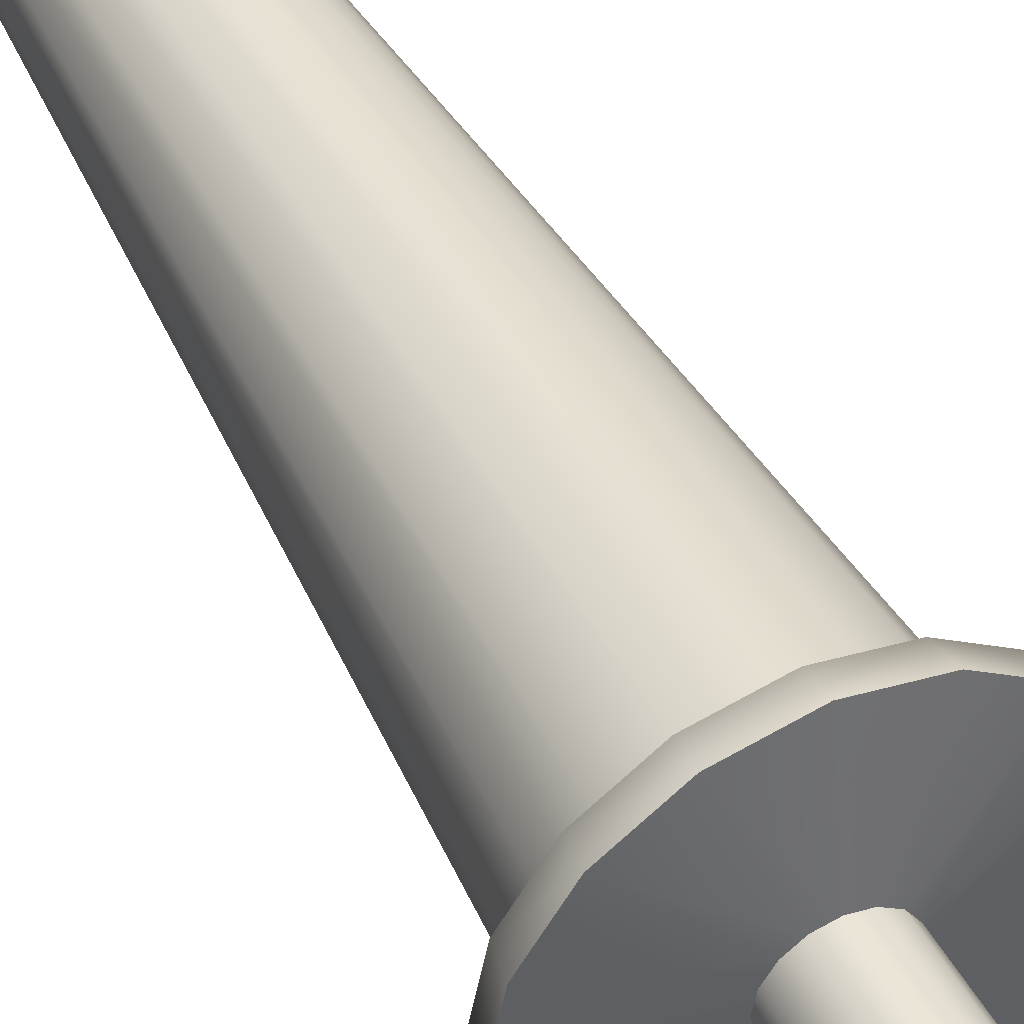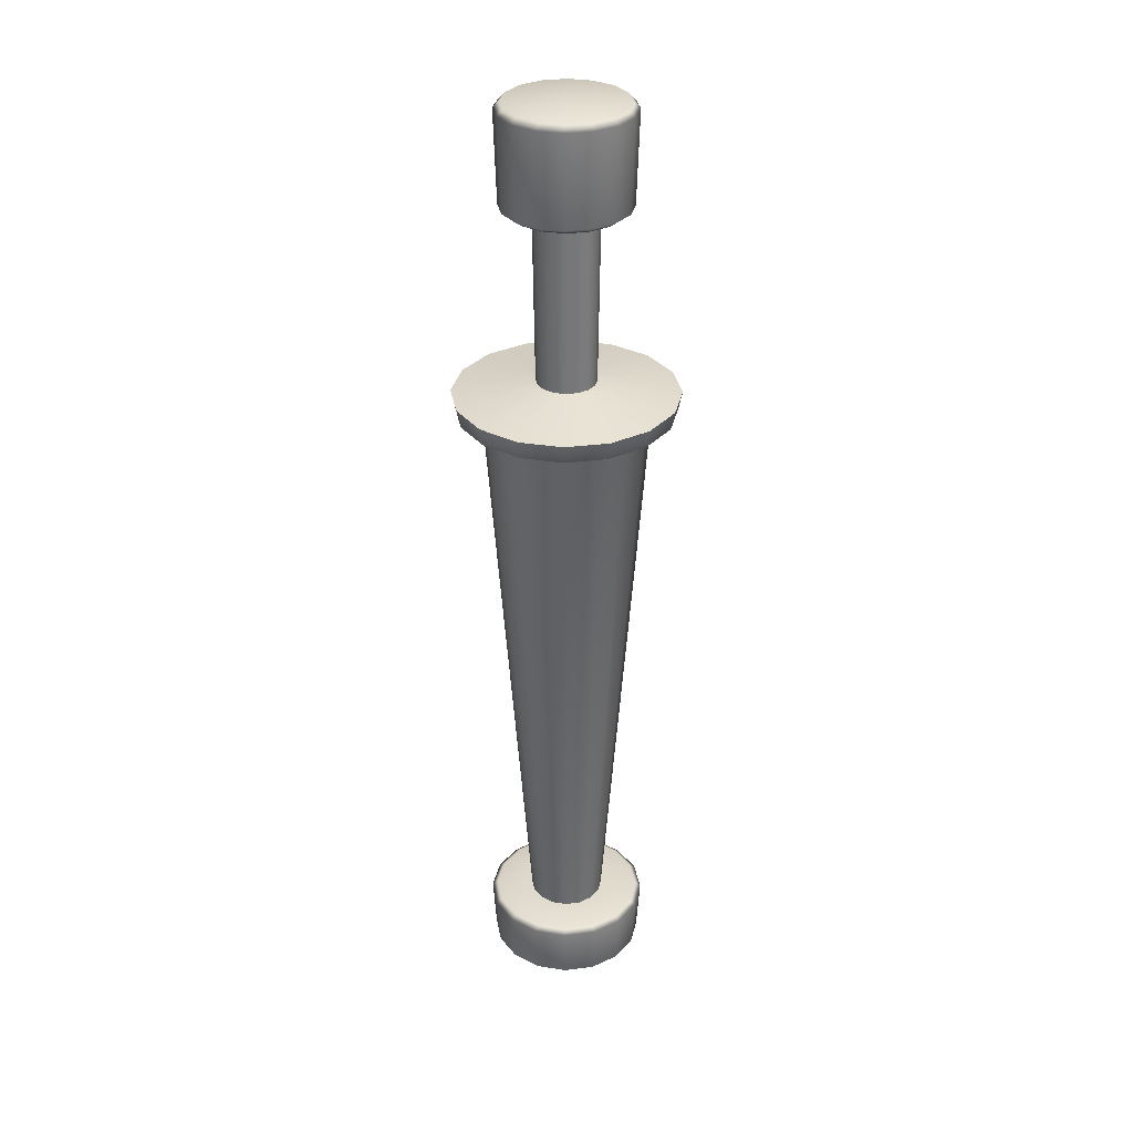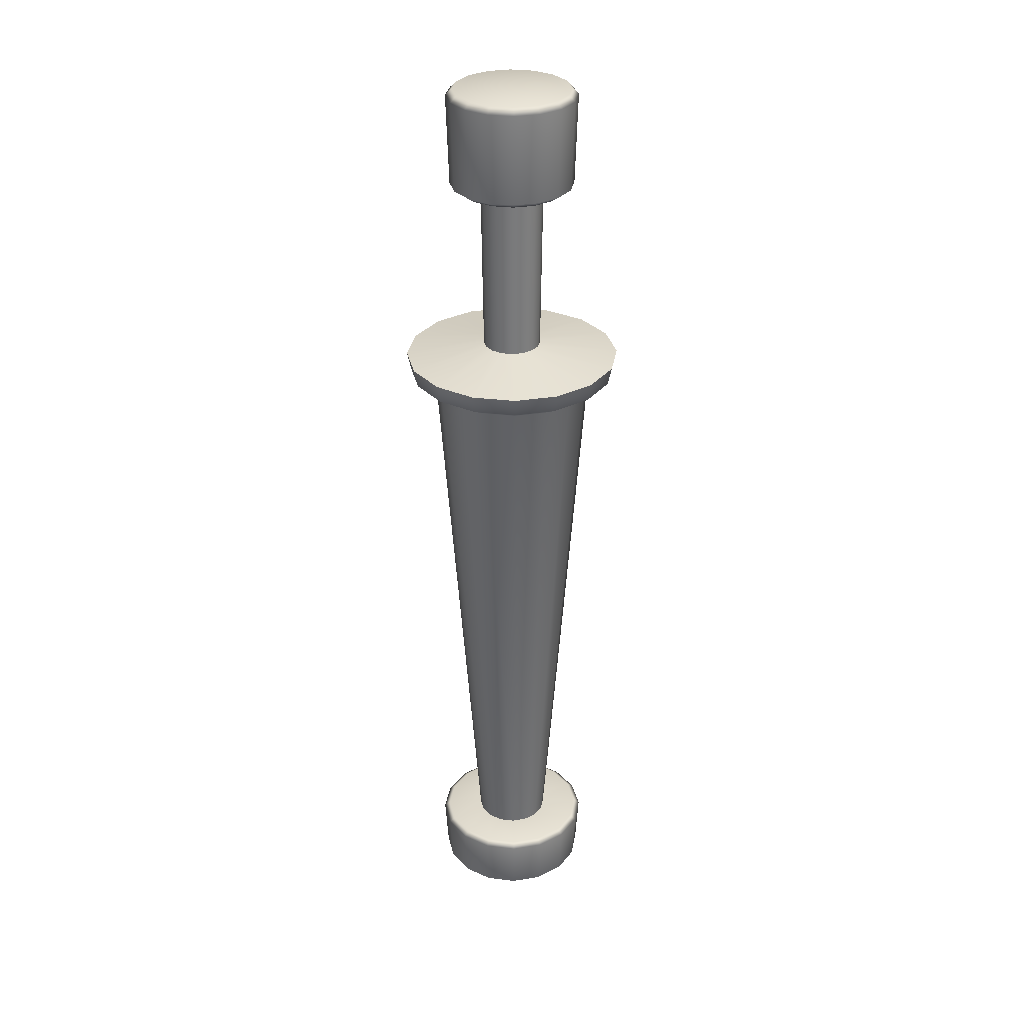
<metadata>
{"format":"obj","ext":"obj","renderer":"f3d","projection":"perspective","resolution":1024,"background":"white","views":[{"elev":46.8,"azim":153.0,"up":"+Z"},{"elev":32.4,"azim":-111.3,"up":"+Y"},{"elev":31.4,"azim":110.9,"up":"+Y"}]}
</metadata>
<code>
g ITEM_FireJugglingClub_01
v -0.04164 0.342 -2.623e-08
v -0.03847 0.342 0.01593
v -0.04626 0.3375 -2.861e-08
v -0.04274 0.3375 0.0177
v -0.02944 0.342 0.02944
v -0.04093 0.2739 0.01696
v -0.04431 0.2739 -2.861e-08
v -0.03271 0.3375 0.03271
v -0.01593 0.342 0.03847
v -0.03553 0.2699 0.01472
v -0.03846 0.2699 -2.623e-08
v -0.03133 0.2739 0.03133
v -0.0177 0.3375 0.04274
v -0 0.342 0.04164
v -0.0207 0.2693 0.008576
v -0.02241 0.2693 -1.669e-08
v -0.01585 0.2693 0.01585
v -0.0272 0.2699 0.0272
v -0.008576 0.2693 0.0207
v -0.01472 0.2699 0.03553
v -0 0.2693 0.02241
v -0.01696 0.2739 0.04093
v -0 0.2699 0.03846
v 0.008576 0.2693 0.0207
v -0 0.2739 0.04431
v 0.01472 0.2699 0.03553
v 0.01585 0.2693 0.01585
v -0 0.3375 0.04626
v 0.01593 0.342 0.03847
v 0.01696 0.2739 0.04093
v 0.0272 0.2699 0.0272
v 0.0207 0.2693 0.008576
v 0.0177 0.3375 0.04274
v 0.02944 0.342 0.02944
v 0.03133 0.2739 0.03133
v 0.03553 0.2699 0.01472
v 0.02241 0.2693 -9.537e-09
v 0.03271 0.3375 0.03271
v 0.03847 0.342 0.01593
v 0.04093 0.2739 0.01696
v 0.03846 0.2699 -1.192e-08
v 0.0207 0.2693 -0.008576
v 0.04274 0.3375 0.0177
v 0.04164 0.342 -1.192e-08
v 0.04431 0.2739 -1.192e-08
v 0.03553 0.2699 -0.01472
v 0.01585 0.2693 -0.01585
v 0.04626 0.3375 -1.192e-08
v 0.03847 0.342 -0.01593
v 0.04093 0.2739 -0.01696
v 0.0272 0.2699 -0.0272
v 0.008576 0.2693 -0.0207
v 0.04274 0.3375 -0.0177
v 0.02944 0.342 -0.02944
v 0.03133 0.2739 -0.03133
v 0.01472 0.2699 -0.03553
v 1.907e-08 0.2693 -0.02241
v 0.03271 0.3375 -0.03271
v 0.01593 0.342 -0.03847
v 0.01696 0.2739 -0.04093
v 1.907e-08 0.2699 -0.03846
v -0.008576 0.2693 -0.0207
v 0.0177 0.3375 -0.04274
v 1.907e-08 0.342 -0.04164
v 1.907e-08 0.2739 -0.04431
v -0.01472 0.2699 -0.03553
v -0.01585 0.2693 -0.01585
v 1.907e-08 0.3375 -0.04626
v -0.01593 0.342 -0.03847
v -0.01696 0.2739 -0.04093
v -0.0272 0.2699 -0.0272
v -0.0207 0.2693 -0.008576
v -0.0177 0.3375 -0.04274
v -0.02944 0.342 -0.02944
v -0.03133 0.2739 -0.03133
v -0.03553 0.2699 -0.01472
v -0.02241 0.2693 -1.669e-08
v -0.03846 0.2699 -2.623e-08
v -0.03271 0.3375 -0.03271
v -0.03847 0.342 -0.01593
v -0.04093 0.2739 -0.01696
v -0.04431 0.2739 -2.861e-08
v -0.04274 0.3375 -0.0177
v -0.04164 0.342 -2.623e-08
v -0.04626 0.3375 -2.861e-08
v -0.0207 0.2693 -0.008576
v -0.02241 0.2693 -1.669e-08
v -0.02086 0.1488 -1.669e-08
v -0.01927 0.1488 -0.007983
v -0.01585 0.2693 -0.01585
v -0.01475 0.1488 -0.01475
v -0.008576 0.2693 -0.0207
v -0.007983 0.1488 -0.01927
v 1.907e-08 0.2693 -0.02241
v 1.907e-08 0.1488 -0.02086
v 0.008576 0.2693 -0.0207
v 0.007983 0.1488 -0.01927
v 0.01585 0.2693 -0.01585
v 0.01475 0.1488 -0.01475
v 0.0207 0.2693 -0.008576
v 0.01927 0.1488 -0.007983
v 0.02241 0.2693 -9.537e-09
v 0.02086 0.1488 -9.537e-09
v 0.0207 0.2693 0.008576
v 0.01927 0.1488 0.007983
v 0.01585 0.2693 0.01585
v 0.01475 0.1488 0.01475
v 0.008576 0.2693 0.0207
v 0.007983 0.1488 0.01927
v -0 0.2693 0.02241
v -0 0.1488 0.02086
v -0.008576 0.2693 0.0207
v -0.007983 0.1488 0.01927
v -0.01585 0.2693 0.01585
v -0.01475 0.1488 0.01475
v -0.0207 0.2693 0.008576
v -0.01927 0.1488 0.007983
v -0.02241 0.2693 -1.669e-08
v -0.02086 0.1488 -1.669e-08
v -0.01927 0.1488 -0.007983
v -0.02086 0.1488 -1.669e-08
v -0.07846 0.1402 -4.053e-08
v -0.07249 0.1402 -0.03003
v -0.01475 0.1488 -0.01475
v -0.05548 0.1402 -0.05548
v -0.007983 0.1488 -0.01927
v -0.03003 0.1402 -0.07249
v 1.907e-08 0.1488 -0.02086
v 3.815e-08 0.1402 -0.07846
v 0.007983 0.1488 -0.01927
v 0.03003 0.1402 -0.07249
v 0.01475 0.1488 -0.01475
v 0.05548 0.1402 -0.05548
v 0.01927 0.1488 -0.007983
v 0.07249 0.1402 -0.03003
v 0.02086 0.1488 -9.537e-09
v 0.07846 0.1402 -1.192e-08
v 0.01927 0.1488 0.007983
v 0.07249 0.1402 0.03003
v 0.01475 0.1488 0.01475
v 0.05548 0.1402 0.05548
v 0.007983 0.1488 0.01927
v 0.03003 0.1402 0.07249
v -0 0.1488 0.02086
v -1.907e-08 0.1402 0.07846
v -0.007983 0.1488 0.01927
v -0.03003 0.1402 0.07249
v -0.01475 0.1488 0.01475
v -0.05548 0.1402 0.05548
v -0.01927 0.1488 0.007983
v -0.07249 0.1402 0.03003
v -0.02086 0.1488 -1.669e-08
v -0.07846 0.1402 -4.053e-08
v -0.07249 0.1402 -0.03003
v -0.07846 0.1402 -4.053e-08
v -0.07574 0.1274 -3.576e-08
v -0.06997 0.1274 -0.02898
v -0.05548 0.1402 -0.05548
v -0.05738 0.1167 -3.099e-08
v -0.05355 0.1274 -0.05355
v -0.03003 0.1402 -0.07249
v -0.05302 0.1167 -0.02196
v -0.02709 -0.296 -1.669e-08
v -0.02503 -0.296 -0.01037
v -0.04058 0.1167 -0.04058
v -0.01916 -0.296 -0.01916
v -0.02898 0.1274 -0.06997
v 3.815e-08 0.1402 -0.07846
v -0.02196 0.1167 -0.05302
v -0.01037 -0.296 -0.02503
v 3.815e-08 0.1274 -0.07574
v 0.03003 0.1402 -0.07249
v 3.815e-08 0.1167 -0.05738
v 1.907e-08 -0.296 -0.02709
v 0.02898 0.1274 -0.06997
v 0.05548 0.1402 -0.05548
v 0.02196 0.1167 -0.05302
v 0.01037 -0.296 -0.02503
v 0.05355 0.1274 -0.05355
v 0.07249 0.1402 -0.03003
v 0.04058 0.1167 -0.04058
v 0.01916 -0.296 -0.01916
v 0.06997 0.1274 -0.02898
v 0.07846 0.1402 -1.192e-08
v 0.05302 0.1167 -0.02196
v 0.02503 -0.296 -0.01037
v 0.07574 0.1274 -1.192e-08
v 0.07249 0.1402 0.03003
v 0.05738 0.1167 -1.192e-08
v 0.02709 -0.296 -9.537e-09
v 0.06997 0.1274 0.02898
v 0.05548 0.1402 0.05548
v 0.05302 0.1167 0.02196
v 0.02503 -0.296 0.01037
v 0.05355 0.1274 0.05355
v 0.03003 0.1402 0.07249
v 0.04058 0.1167 0.04058
v 0.01916 -0.296 0.01916
v 0.02898 0.1274 0.06997
v -1.907e-08 0.1402 0.07846
v 0.02196 0.1167 0.05302
v 0.01037 -0.296 0.02503
v -1.907e-08 0.1274 0.07574
v -0.03003 0.1402 0.07249
v -0 0.1167 0.05738
v -0 -0.296 0.02709
v -0.02898 0.1274 0.06997
v -0.05548 0.1402 0.05548
v -0.02196 0.1167 0.05302
v -0.01037 -0.296 0.02503
v -0.05355 0.1274 0.05355
v -0.07249 0.1402 0.03003
v -0.04058 0.1167 0.04058
v -0.01916 -0.296 0.01916
v -0.06997 0.1274 0.02898
v -0.07846 0.1402 -4.053e-08
v -0.07574 0.1274 -3.576e-08
v -0.05302 0.1167 0.02196
v -0.02503 -0.296 0.01037
v -0.05738 0.1167 -3.099e-08
v -0.02709 -0.296 -1.669e-08
v -0.02503 -0.296 -0.01037
v -0.02709 -0.296 -1.669e-08
v -0.05384 -0.2964 -3.099e-08
v -0.04974 -0.2964 -0.0206
v -0.01916 -0.296 -0.01916
v -0.05858 -0.2998 -3.338e-08
v -0.03807 -0.2964 -0.03807
v -0.01037 -0.296 -0.02503
v -0.05412 -0.2998 -0.02242
v -0.05624 -0.3386 -3.338e-08
v -0.0206 -0.2964 -0.04974
v 1.907e-08 -0.296 -0.02709
v -0.04142 -0.2998 -0.04142
v -0.05196 -0.3386 -0.02152
v -0.05122 -0.342 -3.099e-08
v -0.04733 -0.342 -0.0196
v -0.03976 -0.3386 -0.03976
v -0.03622 -0.342 -0.03622
v 1.907e-08 -0.2964 -0.05384
v 0.01037 -0.296 -0.02503
v -0.02242 -0.2998 -0.05412
v -0.02152 -0.3386 -0.05196
v -0.0196 -0.342 -0.04733
v 0.0206 -0.2964 -0.04974
v 0.01916 -0.296 -0.01916
v 3.815e-08 -0.2998 -0.05858
v 1.907e-08 -0.3386 -0.05624
v 1.907e-08 -0.342 -0.05122
v 0.03807 -0.2964 -0.03807
v 0.02503 -0.296 -0.01037
v 0.02242 -0.2998 -0.05412
v 0.02152 -0.3386 -0.05196
v 0.0196 -0.342 -0.04733
v 0.04974 -0.2964 -0.0206
v 0.02709 -0.296 -9.537e-09
v 0.04142 -0.2998 -0.04142
v 0.03976 -0.3386 -0.03976
v 0.03622 -0.342 -0.03622
v 0.05384 -0.2964 -1.192e-08
v 0.02503 -0.296 0.01037
v 0.05412 -0.2998 -0.02242
v 0.05196 -0.3386 -0.02152
v 0.04733 -0.342 -0.0196
v 0.04974 -0.2964 0.0206
v 0.01916 -0.296 0.01916
v 0.05858 -0.2998 -1.192e-08
v 0.05624 -0.3386 -1.192e-08
v 0.05122 -0.342 -1.192e-08
v 0.03807 -0.2964 0.03807
v 0.01037 -0.296 0.02503
v 0.05412 -0.2998 0.02242
v 0.05196 -0.3386 0.02152
v 0.04733 -0.342 0.0196
v 0.0206 -0.2964 0.04974
v -0 -0.296 0.02709
v 0.04142 -0.2998 0.04142
v 0.03976 -0.3386 0.03976
v 0.03622 -0.342 0.03622
v -0 -0.2964 0.05384
v -0.01037 -0.296 0.02503
v 0.02242 -0.2998 0.05412
v 0.02152 -0.3386 0.05196
v 0.0196 -0.342 0.04733
v -0.0206 -0.2964 0.04974
v -0.01916 -0.296 0.01916
v -0 -0.2998 0.05858
v -0 -0.3386 0.05624
v -0 -0.342 0.05122
v -0.03807 -0.2964 0.03807
v -0.02503 -0.296 0.01037
v -0.02242 -0.2998 0.05412
v -0.02152 -0.3386 0.05196
v -0.0196 -0.342 0.04733
v -0.04974 -0.2964 0.0206
v -0.02709 -0.296 -1.669e-08
v -0.05384 -0.2964 -3.099e-08
v -0.04142 -0.2998 0.04142
v -0.03976 -0.3386 0.03976
v -0.03622 -0.342 0.03622
v -0.05412 -0.2998 0.02242
v -0.05858 -0.2998 -3.338e-08
v -0.05196 -0.3386 0.02152
v -0.04733 -0.342 0.0196
v -0.05624 -0.3386 -3.338e-08
v -0.05122 -0.342 -3.099e-08
v 0.03847 0.342 0.01593
v -0 0.342 -1.192e-08
v 0.04164 0.342 -1.192e-08
v 0.02944 0.342 0.02944
v 0.03847 0.342 -0.01593
v 0.01593 0.342 0.03847
v 0.02944 0.342 -0.02944
v -0 0.342 0.04164
v 0.01593 0.342 -0.03847
v -0.01593 0.342 0.03847
v 1.907e-08 0.342 -0.04164
v -0.02944 0.342 0.02944
v -0.01593 0.342 -0.03847
v -0.03847 0.342 0.01593
v -0.02944 0.342 -0.02944
v -0.04164 0.342 -2.623e-08
v -0.03847 0.342 -0.01593
v 0.05122 -0.342 -1.192e-08
v -0 -0.342 -1.192e-08
v 0.04733 -0.342 0.0196
v 0.04733 -0.342 -0.0196
v 0.03622 -0.342 0.03622
v 0.03622 -0.342 -0.03622
v 0.0196 -0.342 0.04733
v 0.0196 -0.342 -0.04733
v -0 -0.342 0.05122
v 1.907e-08 -0.342 -0.05122
v -0.0196 -0.342 0.04733
v -0.0196 -0.342 -0.04733
v -0.03622 -0.342 0.03622
v -0.03622 -0.342 -0.03622
v -0.04733 -0.342 0.0196
v -0.04733 -0.342 -0.0196
v -0.05122 -0.342 -3.099e-08
g ITEM_FireJugglingClub_01_0
f 3 2 1
f 3 4 2
f 4 5 2
f 6 4 3
f 6 3 7
f 4 8 5
f 8 9 5
f 10 6 7
f 10 7 11
f 12 4 6
f 12 8 4
f 8 13 9
f 13 14 9
f 15 10 11
f 15 11 16
f 17 10 15
f 18 6 10
f 17 18 10
f 18 12 6
f 19 18 17
f 19 20 18
f 20 12 18
f 21 20 19
f 22 8 12
f 20 22 12
f 22 13 8
f 21 23 20
f 23 22 20
f 24 23 21
f 25 13 22
f 23 25 22
f 24 26 23
f 26 25 23
f 27 26 24
f 25 28 13
f 13 28 14
f 28 29 14
f 26 30 25
f 30 28 25
f 27 31 26
f 31 30 26
f 32 31 27
f 28 33 29
f 30 33 28
f 33 34 29
f 31 35 30
f 35 33 30
f 32 36 31
f 36 35 31
f 37 36 32
f 33 38 34
f 35 38 33
f 38 39 34
f 36 40 35
f 40 38 35
f 37 41 36
f 41 40 36
f 42 41 37
f 38 43 39
f 40 43 38
f 43 44 39
f 41 45 40
f 45 43 40
f 42 46 41
f 46 45 41
f 47 46 42
f 43 48 44
f 45 48 43
f 49 44 48
f 46 50 45
f 50 48 45
f 47 51 46
f 51 50 46
f 52 51 47
f 49 48 53
f 50 53 48
f 53 54 49
f 51 55 50
f 55 53 50
f 52 56 51
f 56 55 51
f 57 56 52
f 53 58 54
f 55 58 53
f 58 59 54
f 56 60 55
f 60 58 55
f 57 61 56
f 61 60 56
f 62 61 57
f 58 63 59
f 60 63 58
f 63 64 59
f 61 65 60
f 65 63 60
f 62 66 61
f 66 65 61
f 67 66 62
f 63 68 64
f 65 68 63
f 68 69 64
f 66 70 65
f 70 68 65
f 67 71 66
f 71 70 66
f 72 71 67
f 68 73 69
f 70 73 68
f 73 74 69
f 71 75 70
f 75 73 70
f 72 76 71
f 76 75 71
f 77 76 72
f 77 78 76
f 73 79 74
f 75 79 73
f 79 80 74
f 76 81 75
f 78 81 76
f 81 79 75
f 78 82 81
f 79 83 80
f 81 83 79
f 82 83 81
f 83 84 80
f 82 85 83
f 83 85 84
f 88 87 86
f 88 86 89
f 89 86 90
f 89 90 91
f 91 90 92
f 91 92 93
f 93 92 94
f 93 94 95
f 95 94 96
f 95 96 97
f 97 96 98
f 97 98 99
f 99 98 100
f 99 100 101
f 101 100 102
f 101 102 103
f 103 102 104
f 103 104 105
f 105 104 106
f 105 106 107
f 107 106 108
f 107 108 109
f 109 108 110
f 109 110 111
f 111 110 112
f 111 112 113
f 113 112 114
f 113 114 115
f 115 114 116
f 115 116 117
f 117 116 118
f 117 118 119
f 122 121 120
f 122 120 123
f 123 120 124
f 123 124 125
f 125 124 126
f 125 126 127
f 127 126 128
f 127 128 129
f 129 128 130
f 129 130 131
f 131 130 132
f 131 132 133
f 133 132 134
f 133 134 135
f 135 134 136
f 135 136 137
f 137 136 138
f 137 138 139
f 139 138 140
f 139 140 141
f 141 140 142
f 141 142 143
f 143 142 144
f 143 144 145
f 145 144 146
f 145 146 147
f 147 146 148
f 147 148 149
f 149 148 150
f 149 150 151
f 151 150 152
f 151 152 153
f 156 155 154
f 156 154 157
f 157 154 158
f 159 156 157
f 157 158 160
f 160 158 161
f 159 157 162
f 162 157 160
f 163 159 162
f 163 162 164
f 164 162 165
f 162 160 165
f 164 165 166
f 160 161 167
f 165 160 167
f 167 161 168
f 166 165 169
f 165 167 169
f 166 169 170
f 167 168 171
f 169 167 171
f 171 168 172
f 170 169 173
f 169 171 173
f 170 173 174
f 171 172 175
f 173 171 175
f 175 172 176
f 174 173 177
f 173 175 177
f 174 177 178
f 175 176 179
f 177 175 179
f 179 176 180
f 178 177 181
f 177 179 181
f 178 181 182
f 179 180 183
f 181 179 183
f 183 180 184
f 182 181 185
f 181 183 185
f 182 185 186
f 183 184 187
f 185 183 187
f 187 184 188
f 186 185 189
f 185 187 189
f 186 189 190
f 187 188 191
f 189 187 191
f 191 188 192
f 190 189 193
f 189 191 193
f 190 193 194
f 191 192 195
f 193 191 195
f 195 192 196
f 194 193 197
f 193 195 197
f 194 197 198
f 195 196 199
f 197 195 199
f 199 196 200
f 198 197 201
f 197 199 201
f 198 201 202
f 199 200 203
f 201 199 203
f 203 200 204
f 202 201 205
f 201 203 205
f 202 205 206
f 203 204 207
f 205 203 207
f 207 204 208
f 206 205 209
f 205 207 209
f 206 209 210
f 207 208 211
f 209 207 211
f 211 208 212
f 210 209 213
f 209 211 213
f 210 213 214
f 211 212 215
f 213 211 215
f 215 212 216
f 215 216 217
f 214 213 218
f 213 215 218
f 218 215 217
f 214 218 219
f 218 217 220
f 219 218 220
f 219 220 221
f 224 223 222
f 224 222 225
f 225 222 226
f 227 224 225
f 225 226 228
f 228 226 229
f 227 225 230
f 230 225 228
f 231 227 230
f 228 229 232
f 232 229 233
f 230 228 234
f 234 228 232
f 231 230 235
f 235 230 234
f 236 231 235
f 236 235 237
f 237 235 238
f 235 234 238
f 237 238 239
f 232 233 240
f 240 233 241
f 234 232 242
f 238 234 242
f 242 232 240
f 239 238 243
f 238 242 243
f 239 243 244
f 240 241 245
f 245 241 246
f 242 240 247
f 243 242 247
f 247 240 245
f 244 243 248
f 243 247 248
f 244 248 249
f 245 246 250
f 250 246 251
f 247 245 252
f 248 247 252
f 252 245 250
f 249 248 253
f 248 252 253
f 249 253 254
f 250 251 255
f 255 251 256
f 252 250 257
f 253 252 257
f 257 250 255
f 254 253 258
f 253 257 258
f 254 258 259
f 255 256 260
f 260 256 261
f 257 255 262
f 258 257 262
f 262 255 260
f 259 258 263
f 258 262 263
f 259 263 264
f 260 261 265
f 265 261 266
f 262 260 267
f 263 262 267
f 267 260 265
f 264 263 268
f 263 267 268
f 264 268 269
f 265 266 270
f 270 266 271
f 267 265 272
f 268 267 272
f 272 265 270
f 269 268 273
f 268 272 273
f 269 273 274
f 270 271 275
f 275 271 276
f 272 270 277
f 273 272 277
f 277 270 275
f 274 273 278
f 273 277 278
f 274 278 279
f 275 276 280
f 280 276 281
f 277 275 282
f 278 277 282
f 282 275 280
f 279 278 283
f 278 282 283
f 279 283 284
f 280 281 285
f 285 281 286
f 282 280 287
f 283 282 287
f 287 280 285
f 284 283 288
f 283 287 288
f 284 288 289
f 285 286 290
f 290 286 291
f 287 285 292
f 288 287 292
f 292 285 290
f 289 288 293
f 288 292 293
f 289 293 294
f 290 291 295
f 295 291 296
f 295 296 297
f 292 290 298
f 293 292 298
f 298 290 295
f 294 293 299
f 293 298 299
f 294 299 300
f 301 295 297
f 298 295 301
f 299 298 301
f 301 297 302
f 300 299 303
f 299 301 303
f 303 301 302
f 300 303 304
f 303 302 305
f 304 303 305
f 304 305 306
f 309 308 307
f 307 308 310
f 311 308 309
f 310 308 312
f 313 308 311
f 312 308 314
f 315 308 313
f 314 308 316
f 317 308 315
f 316 308 318
f 319 308 317
f 318 308 320
f 321 308 319
f 320 308 322
f 323 308 321
f 322 308 323
f 326 325 324
f 324 325 327
f 328 325 326
f 327 325 329
f 330 325 328
f 329 325 331
f 332 325 330
f 331 325 333
f 334 325 332
f 333 325 335
f 336 325 334
f 335 325 337
f 338 325 336
f 337 325 339
f 340 325 338
f 339 325 340

</code>
